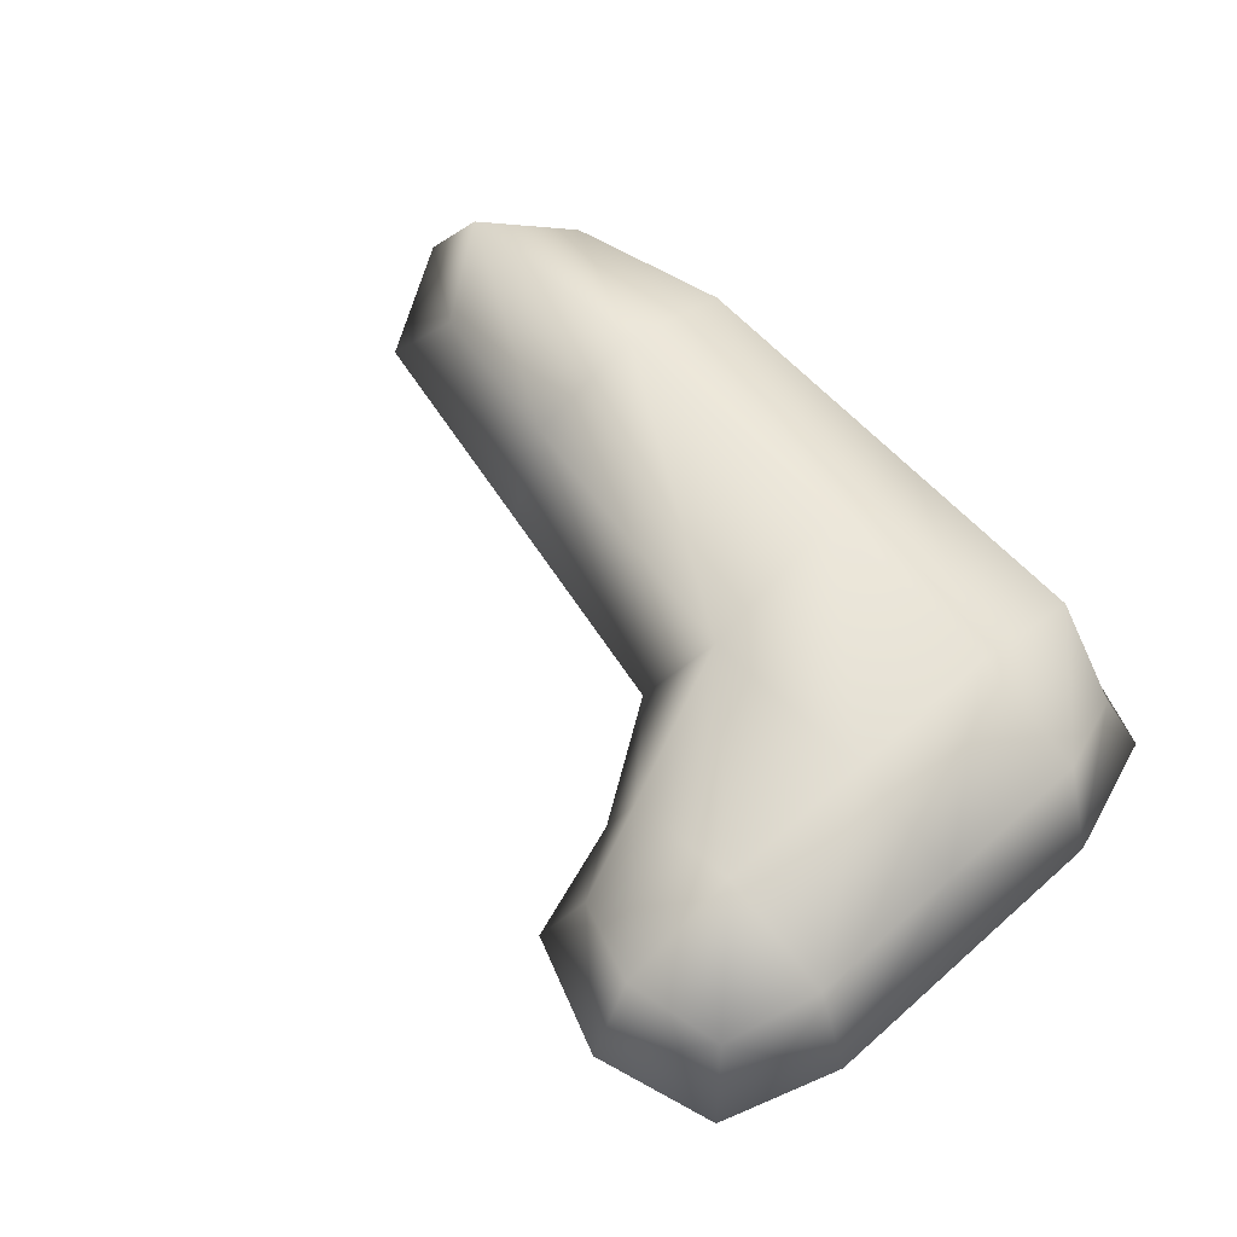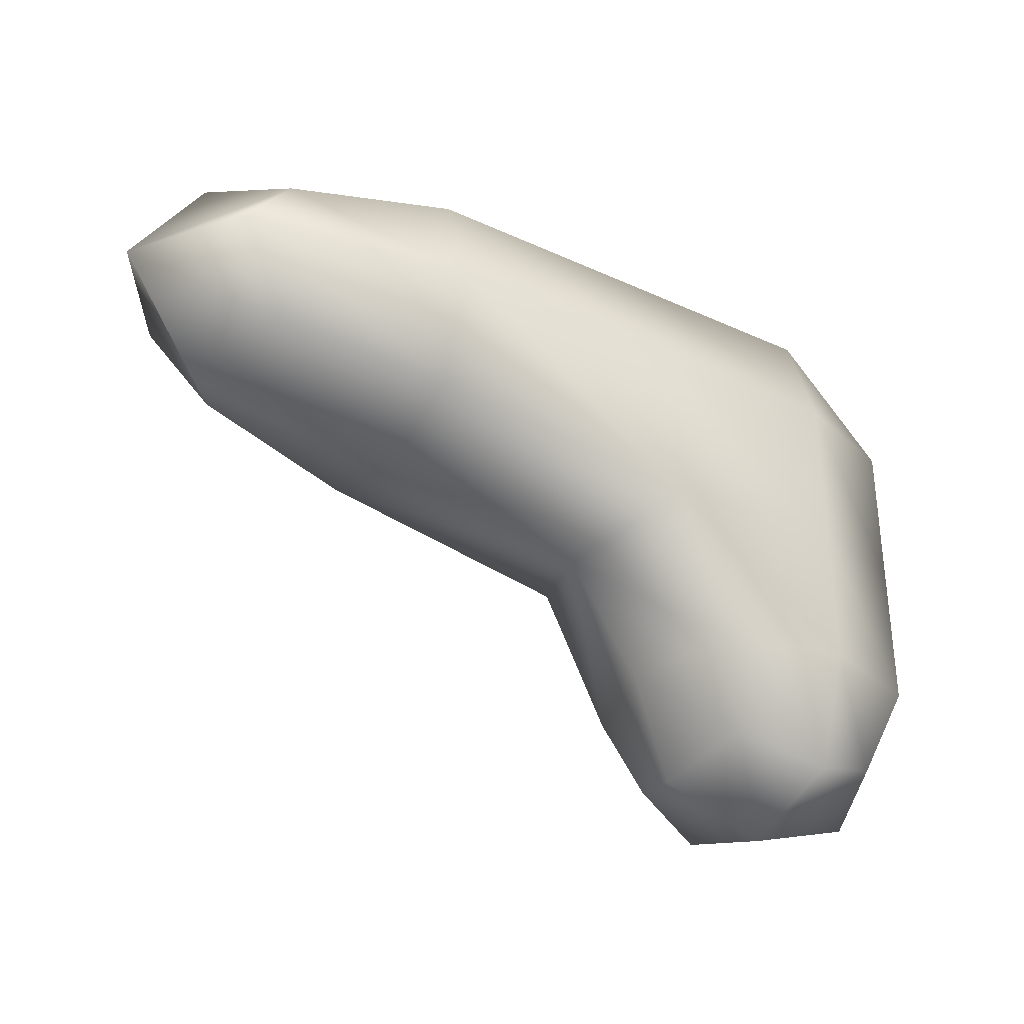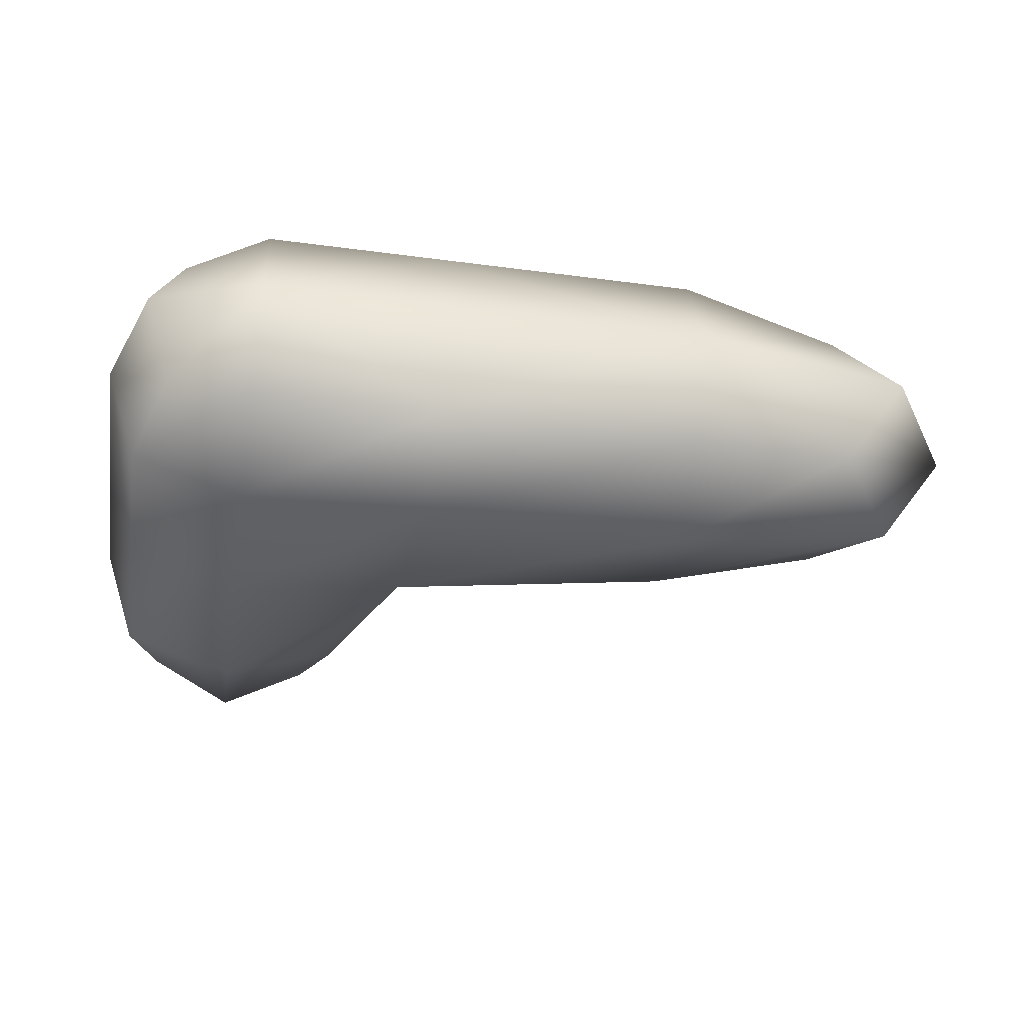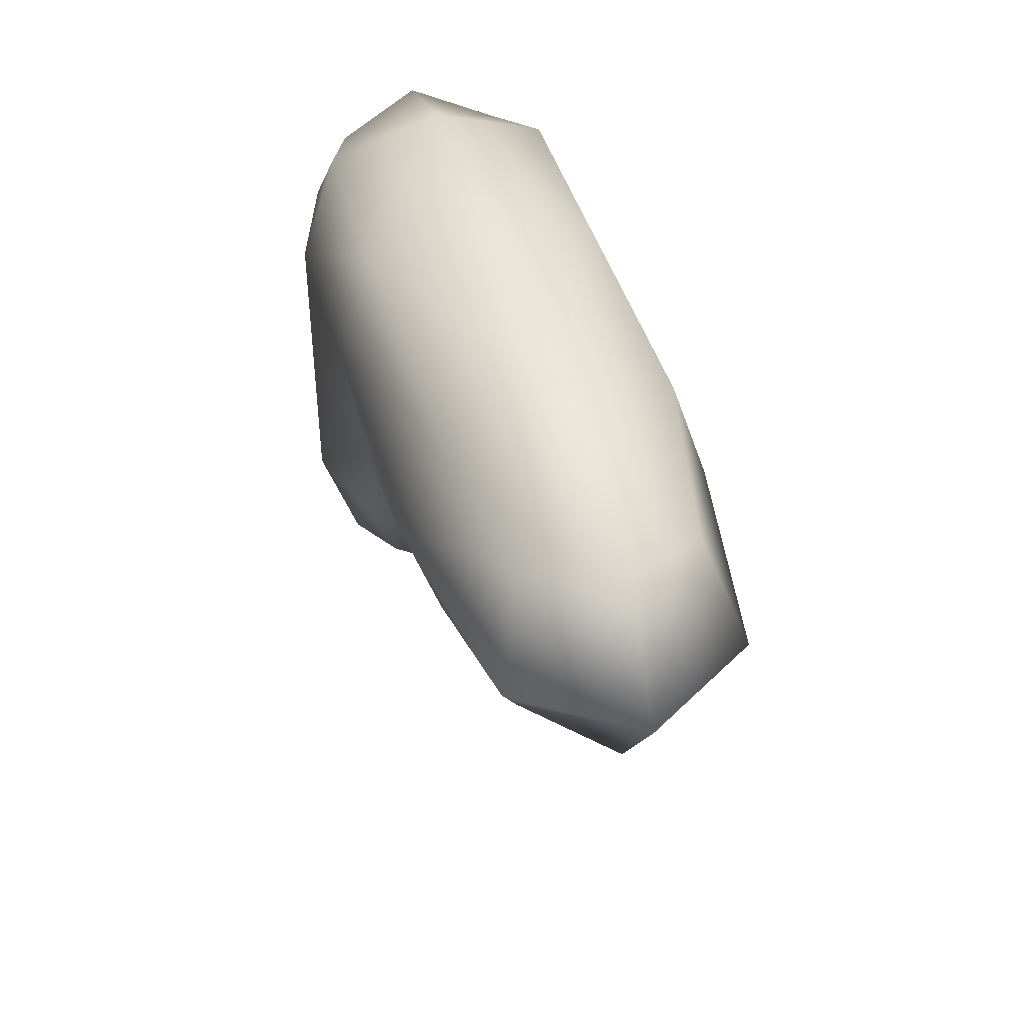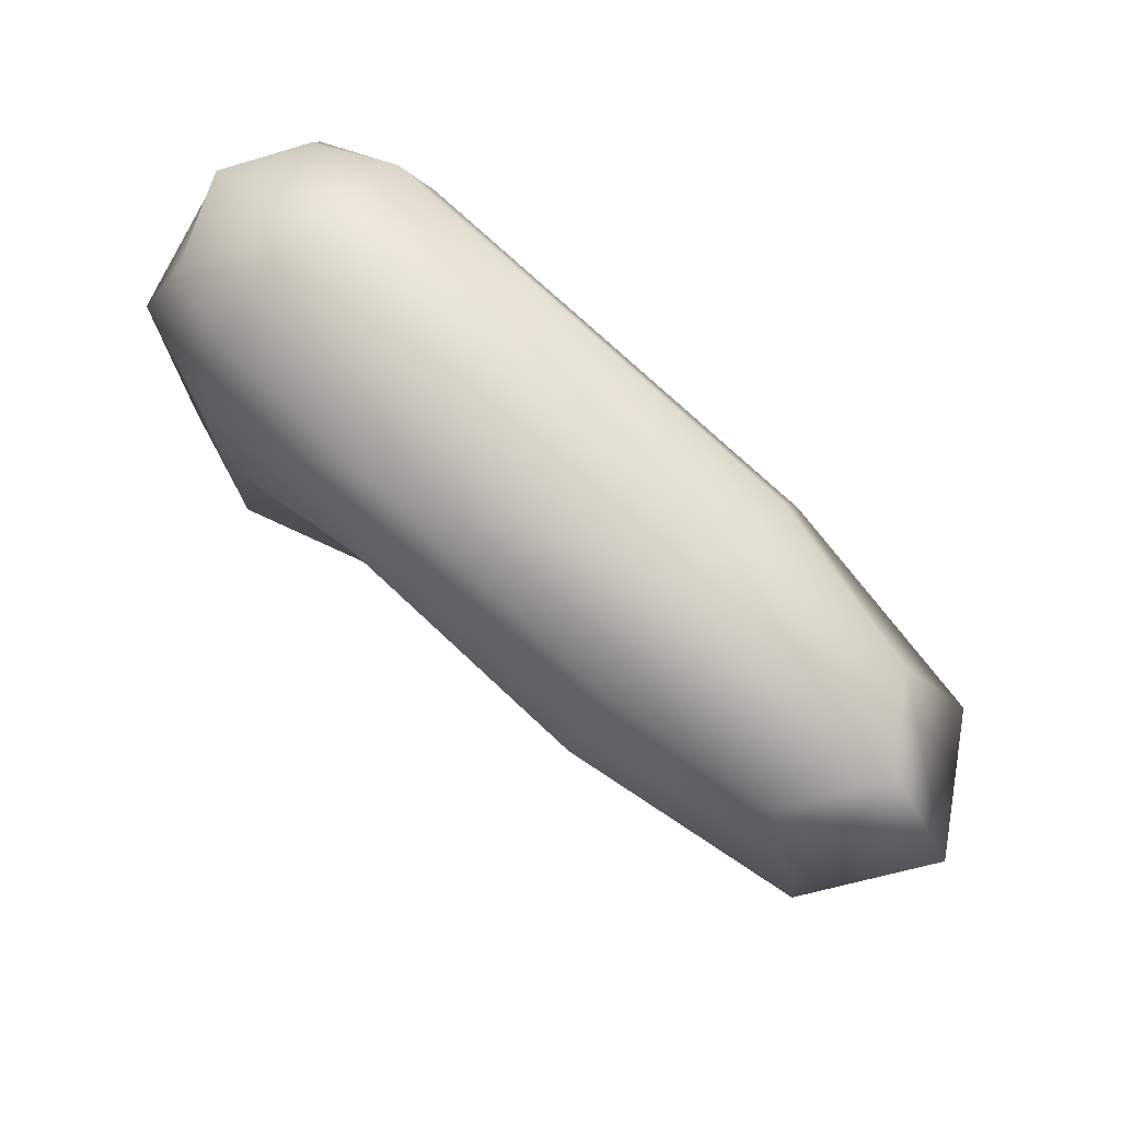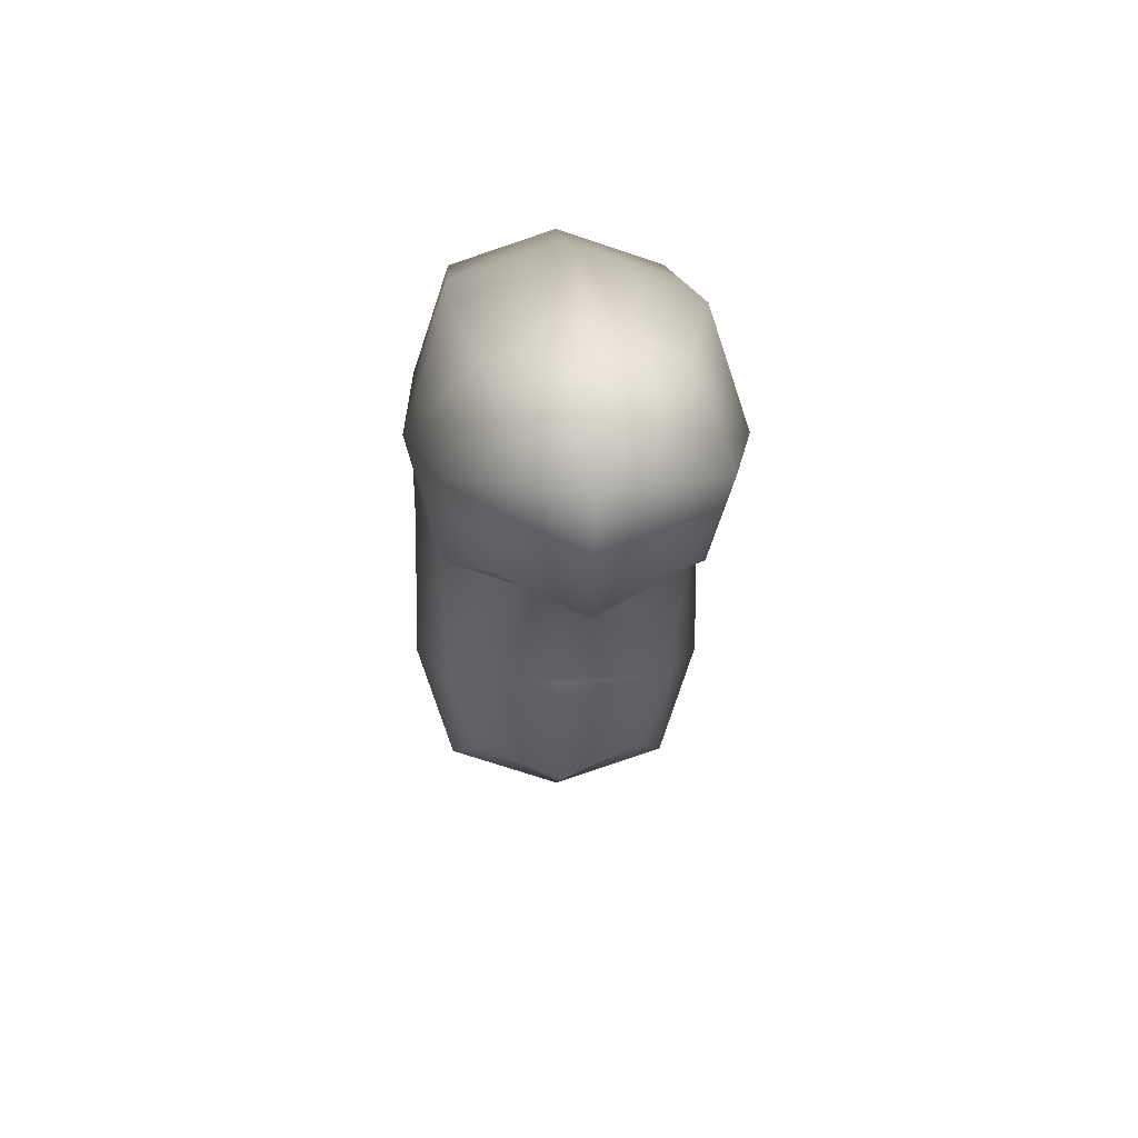
<metadata>
{"format":"obj","ext":"obj","renderer":"f3d","projection":"perspective","resolution":1024,"background":"white","views":[{"elev":61.4,"azim":-132.1,"up":"+Y"},{"elev":-32.9,"azim":147.6,"up":"+Z"},{"elev":-41.4,"azim":-9.1,"up":"+Y"},{"elev":43.0,"azim":74.6,"up":"+Z"},{"elev":74.7,"azim":43.1,"up":"+Z"},{"elev":11.6,"azim":87.4,"up":"+Z"}]}
</metadata>
<code>
v -2.438 1.01 3.438
v -2.194 0.3152 3.194
v -1.5 1.01 3.75
v -1.5 0.07212 3.438
v -2.438 1.947 1.25
v -1.5 2.26 1.25
v -2.438 1.947 0
v -1.5 2.26 0
v -2.438 1.01 -0.9375
v -2.194 1.704 -0.6944
v -1.5 1.01 -1.25
v -1.5 1.947 -0.9375
v -2.438 0.07212 0
v -2.194 0.3152 -0.6944
v -1.5 -0.2404 0
v -1.5 0.07212 -0.9375
v -0.05 -0.04038 1.25
v -0.5625 0.07212 0
v 0.375 1.01 0.9375
v -0.25 1.01 0
v -2.75 1.01 0
v -2.438 0.07212 2.5
v -2.438 0.07212 1.25
v -1.5 -0.2404 2.5
v -1.5 -0.2404 1.25
v 4.125 0.07212 2.5
v 3.639 0.3152 1.806
v 4.75 1.01 2.5
v 4.125 1.01 1.562
v -1.5 2.26 2.5
v 0.0625 2.26 2.5
v -0.05 2.06 1.25
v -2.438 1.947 2.5
v -2.75 1.01 2.5
v -2.75 1.01 1.25
v 2.25 0.07212 1.562
v 2.25 1.01 1.25
v 2.25 2.26 2.5
v 2.25 1.947 1.562
v 2.25 1.947 3.438
v 0.0625 1.947 3.438
v 2.25 1.01 3.75
v 0.0625 1.01 3.75
v 0.0625 0.07212 3.438
v 0.0625 -0.2404 2.5
v 2.25 0.07212 3.438
v 2.25 -0.2404 2.5
v -1.5 1.947 3.438
v -2.194 1.704 3.194
v -0.5625 1.947 0
v -0.8056 1.704 -0.6944
v -0.5625 1.01 -0.9375
v -0.8056 0.3152 -0.6944
v 3.639 1.704 1.806
v 4.125 1.947 2.5
v 3.639 1.704 3.194
v 4.125 1.01 3.438
v 3.639 0.3152 3.194
g default
f 1 2 3
f 2 4 3
f 5 6 7
f 7 6 8
f 9 10 11
f 10 12 11
f 13 14 15
f 14 16 15
f 17 18 19
f 19 18 20
f 9 14 21
f 14 13 21
f 22 23 24
f 23 25 24
f 26 27 28
f 27 29 28
f 30 31 6
f 31 32 6
f 33 5 34
f 5 35 34
f 17 19 36
f 36 19 37
f 31 38 32
f 39 32 38
f 40 41 42
f 41 43 42
f 44 45 46
f 46 45 47
f 4 44 3
f 44 43 3
f 43 41 3
f 41 48 3
f 48 49 3
f 49 1 3
f 6 32 8
f 32 50 8
f 8 50 12
f 50 51 12
f 12 10 8
f 10 7 8
f 12 51 11
f 51 52 11
f 52 53 11
f 53 16 11
f 16 14 11
f 14 9 11
f 15 16 18
f 16 53 18
f 25 15 17
f 18 17 15
f 23 13 25
f 25 13 15
f 18 53 20
f 53 52 20
f 52 51 20
f 51 50 20
f 32 19 50
f 50 19 20
f 13 23 21
f 23 35 21
f 35 5 21
f 5 7 21
f 7 10 21
f 10 9 21
f 24 25 45
f 25 17 45
f 45 44 24
f 44 4 24
f 24 4 22
f 4 2 22
f 29 54 28
f 54 55 28
f 55 56 28
f 56 57 28
f 57 58 28
f 58 26 28
f 6 5 30
f 5 33 30
f 30 33 48
f 33 49 48
f 48 41 30
f 41 31 30
f 35 23 34
f 23 22 34
f 22 2 34
f 2 1 34
f 1 49 34
f 49 33 34
f 32 39 19
f 19 39 37
f 29 37 54
f 39 54 37
f 29 27 37
f 27 36 37
f 41 40 31
f 31 40 38
f 55 38 56
f 40 56 38
f 38 55 39
f 55 54 39
f 43 44 42
f 44 46 42
f 57 42 58
f 46 58 42
f 57 56 42
f 56 40 42
f 45 17 47
f 17 36 47
f 47 36 26
f 36 27 26
f 26 58 47
f 58 46 47

</code>
